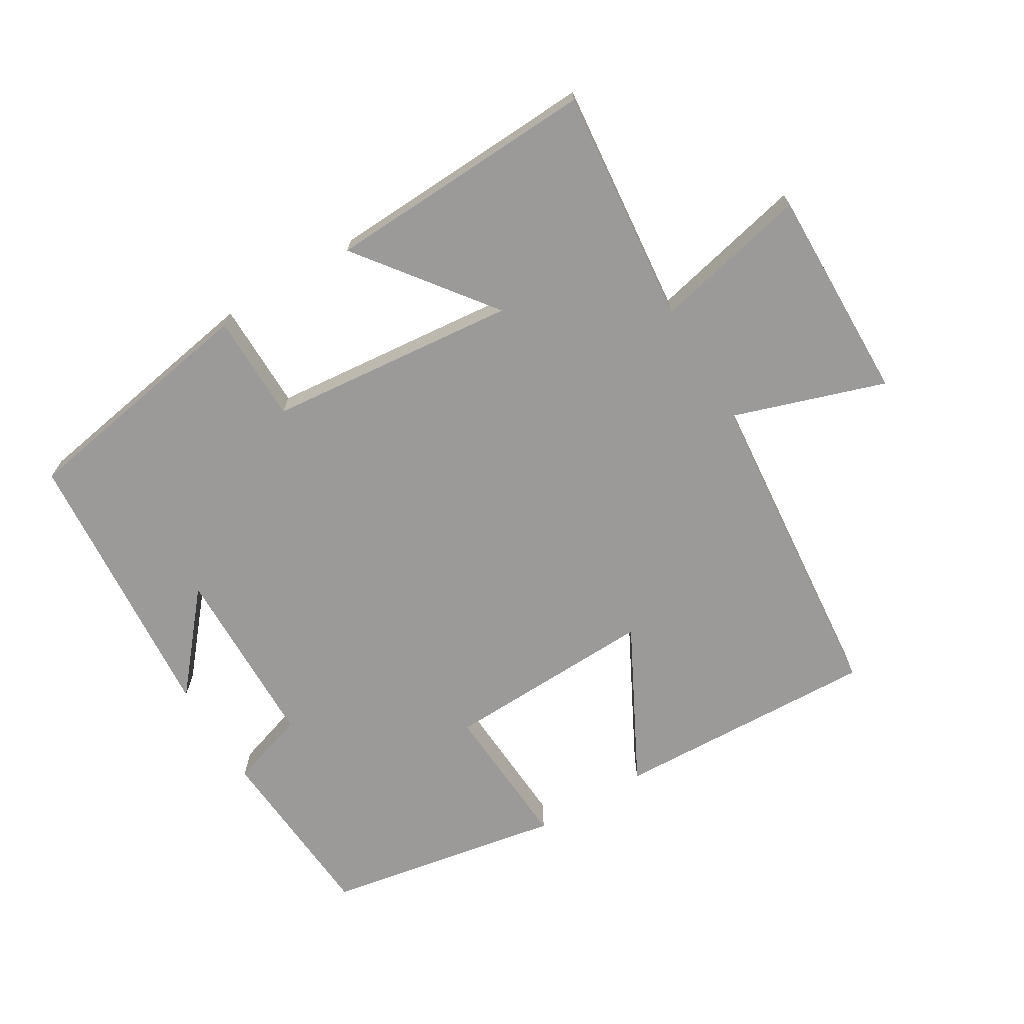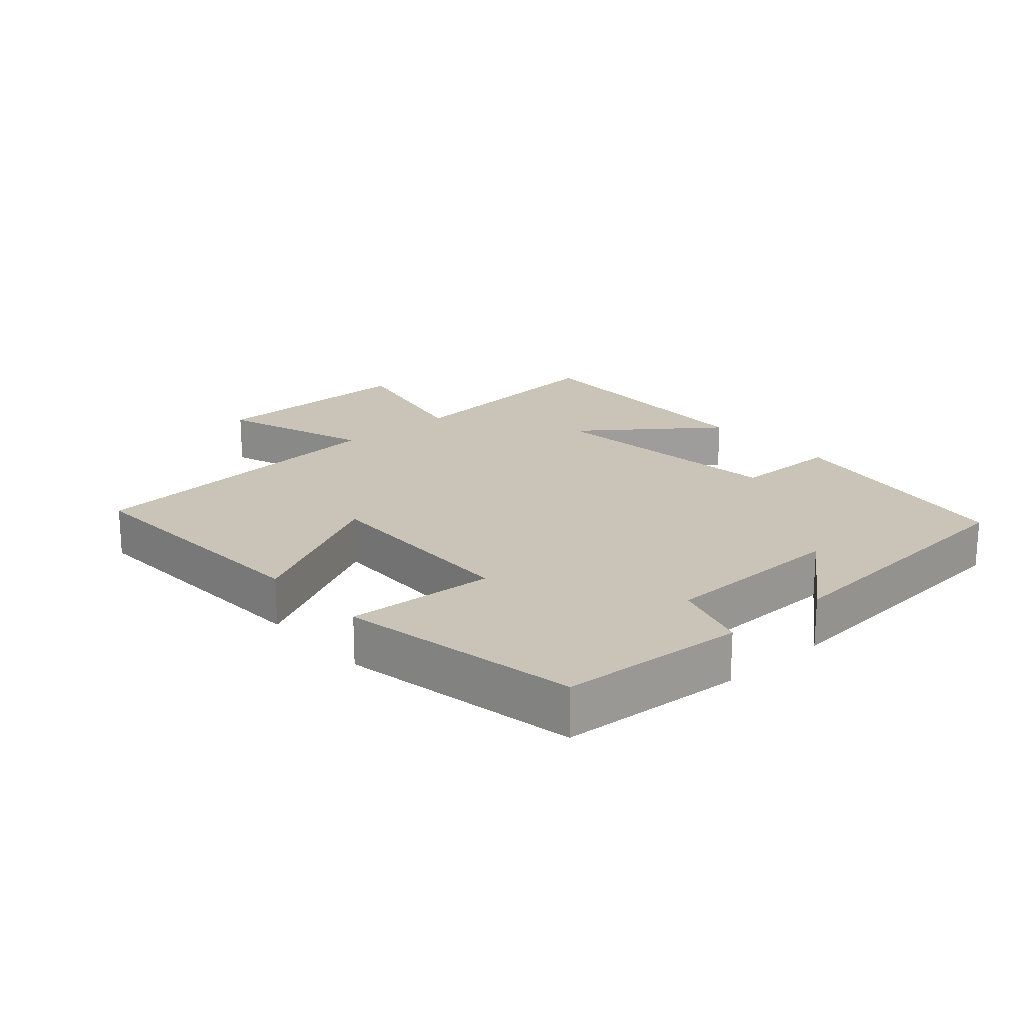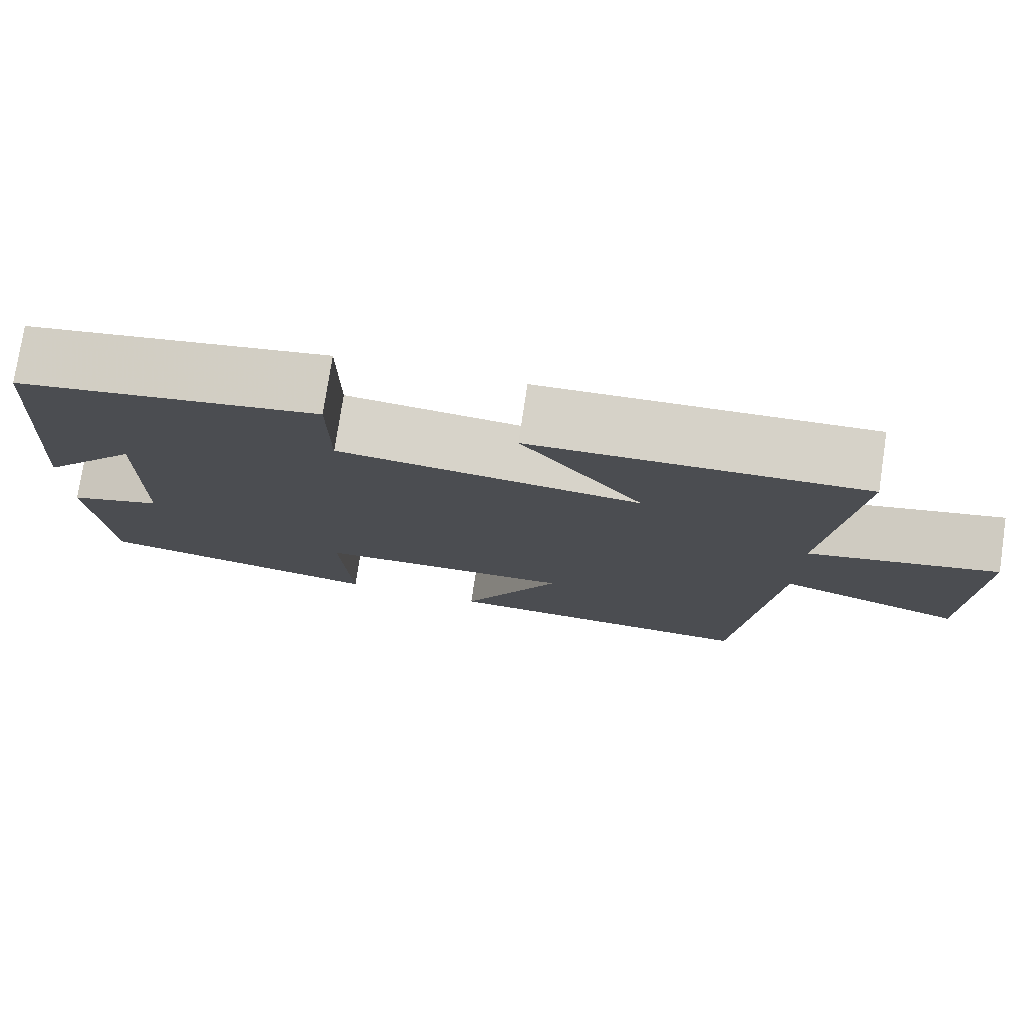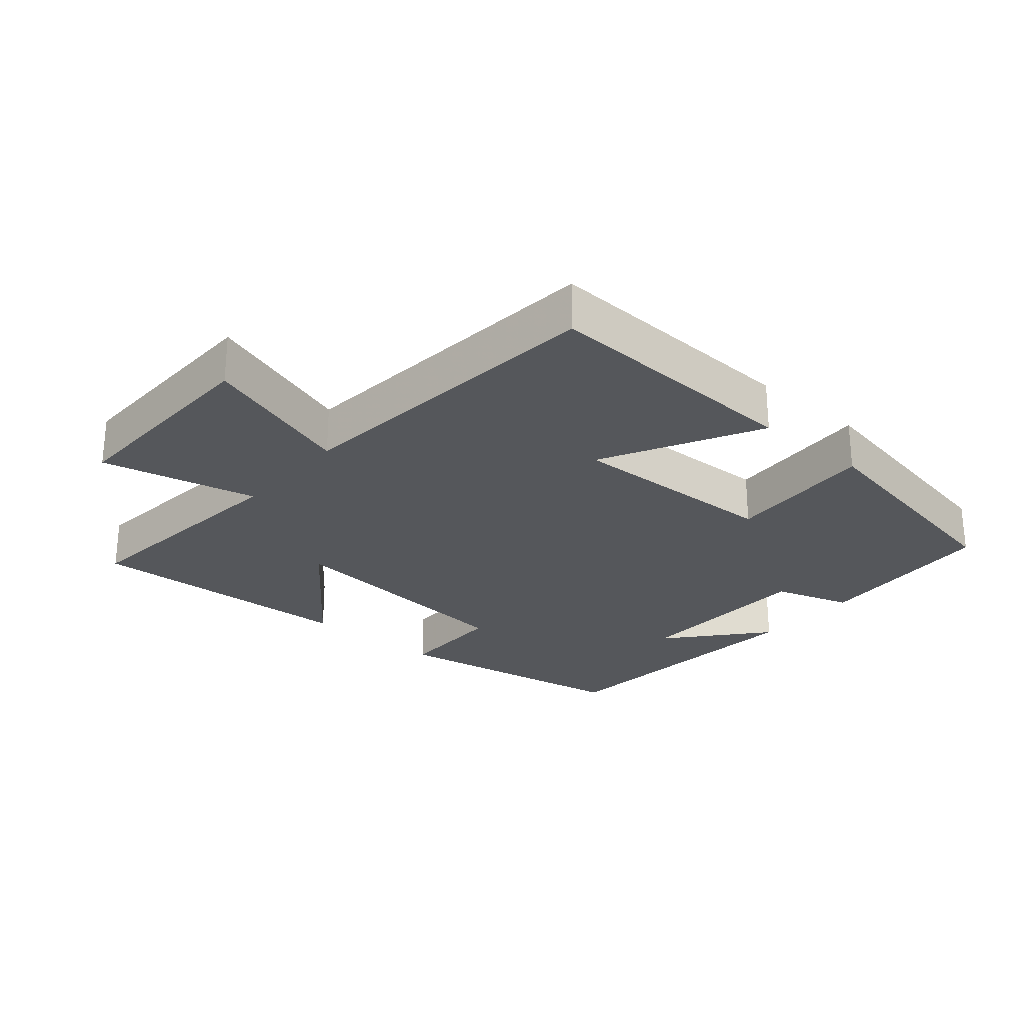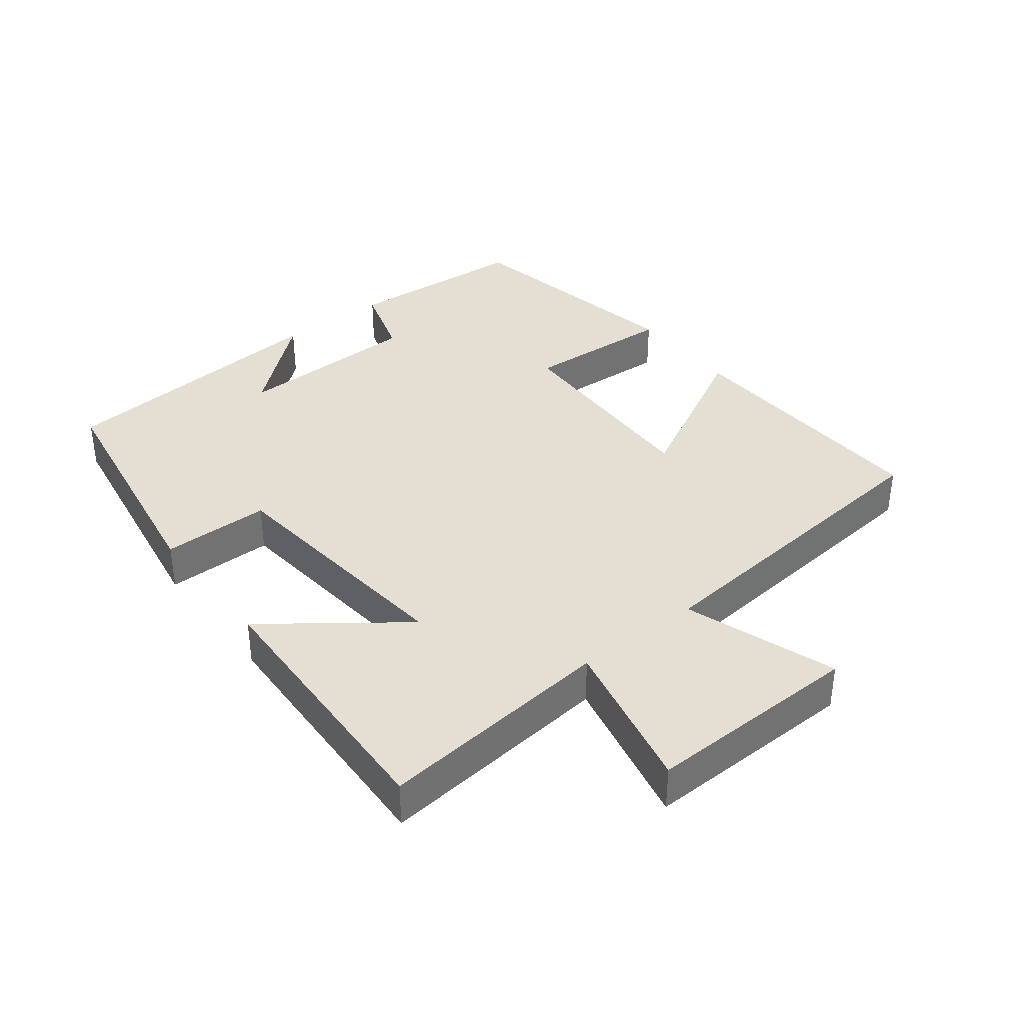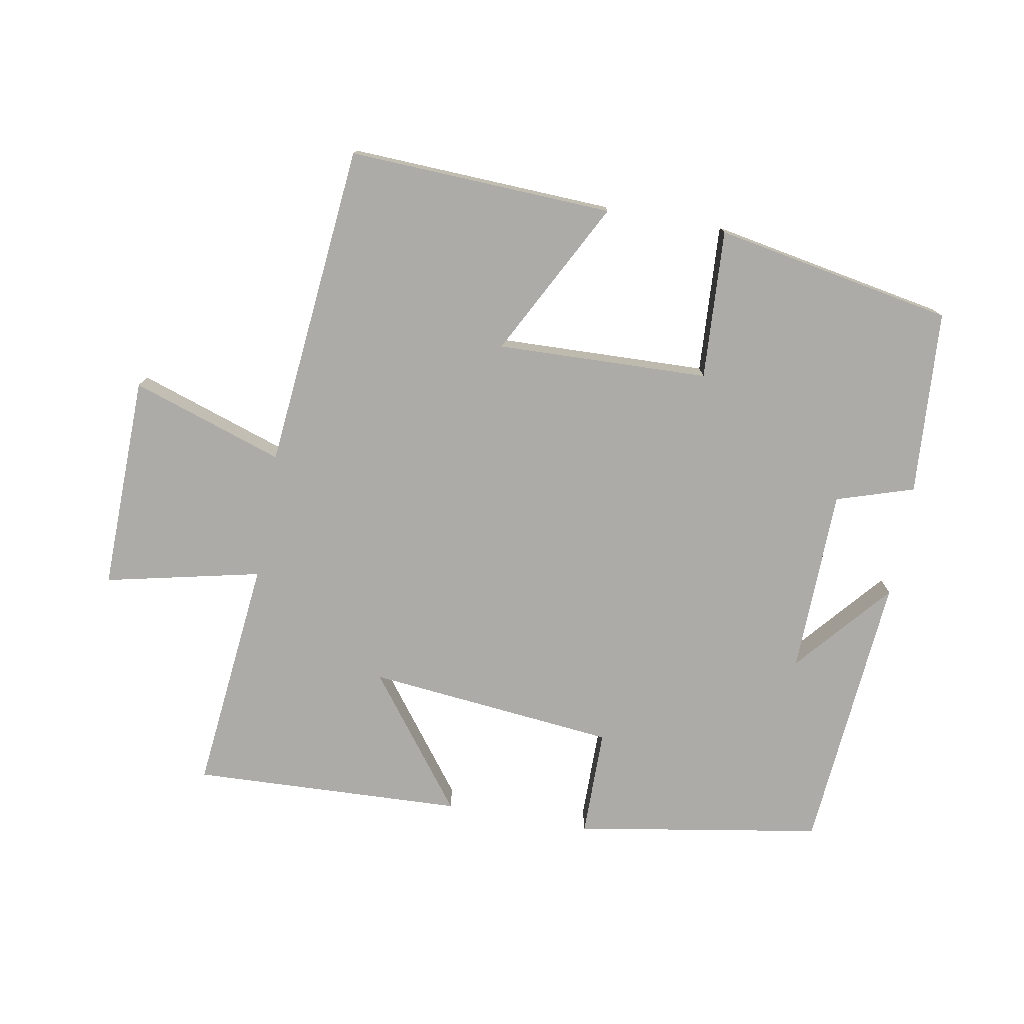
<metadata>
{"format":"obj","ext":"obj","renderer":"f3d","projection":"perspective","resolution":1024,"background":"white","views":[{"elev":-69.4,"azim":31.2,"up":"+Y"},{"elev":19.9,"azim":-131.6,"up":"+Y"},{"elev":76.9,"azim":8.6,"up":"+Z"},{"elev":-26.4,"azim":139.5,"up":"+Y"},{"elev":37.1,"azim":52.0,"up":"+Y"},{"elev":-76.2,"azim":169.8,"up":"+Y"}]}
</metadata>
<code>
v 0.536 0.07 0.517
v 0.5 0.07 0.164
v 0.733 0.07 0.216
v 0.727 0.07 -0.106
v 0.5 0.07 -0.03
v 0.454 0.07 -0.517
v 0.058 0.07 -0.5
v 0.181 0.07 -0.266
v -0.137 0.07 -0.276
v -0.124 0.07 -0.5
v -0.481 0.07 -0.434
v -0.5 0.07 -0.157
v -0.384 0.07 -0.12
v -0.378 0.07 0.158
v -0.5 0.07 0.015
v -0.465 0.07 0.438
v -0.095 0.07 0.5
v -0.094 0.07 0.338
v 0.28 0.07 0.3
v 0.129 0.07 0.5
v 0.536 0 0.517
v 0.5 0 0.164
v 0.733 0 0.216
v 0.727 0 -0.106
v 0.5 0 -0.03
v 0.454 0 -0.517
v 0.058 0 -0.5
v 0.181 0 -0.266
v -0.137 0 -0.276
v -0.124 0 -0.5
v -0.481 0 -0.434
v -0.5 0 -0.157
v -0.384 0 -0.12
v -0.378 0 0.158
v -0.5 0 0.015
v -0.465 0 0.438
v -0.095 0 0.5
v -0.094 0 0.338
v 0.28 0 0.3
v 0.129 0 0.5
f 19 20 1 2
f 18 19 2
f 16 17 18
f 16 18 2
f 14 15 16
f 14 16 2
f 13 14 2
f 10 11 12 13
f 9 10 13
f 8 9 13 2
f 5 6 7 8
f 5 8 2 3
f 3 4 5
f 22 21 40 39
f 22 39 38
f 38 37 36
f 22 38 36
f 36 35 34
f 22 36 34
f 22 34 33
f 33 32 31 30
f 33 30 29
f 22 33 29 28
f 28 27 26 25
f 23 22 28 25
f 25 24 23
f 1 21 22 2
f 2 22 23 3
f 3 23 24 4
f 4 24 25 5
f 5 25 26 6
f 6 26 27 7
f 7 27 28 8
f 8 28 29 9
f 9 29 30 10
f 10 30 31 11
f 11 31 32 12
f 12 32 33 13
f 13 33 34 14
f 14 34 35 15
f 15 35 36 16
f 16 36 37 17
f 17 37 38 18
f 18 38 39 19
f 19 39 40 20
f 20 40 21 1

</code>
